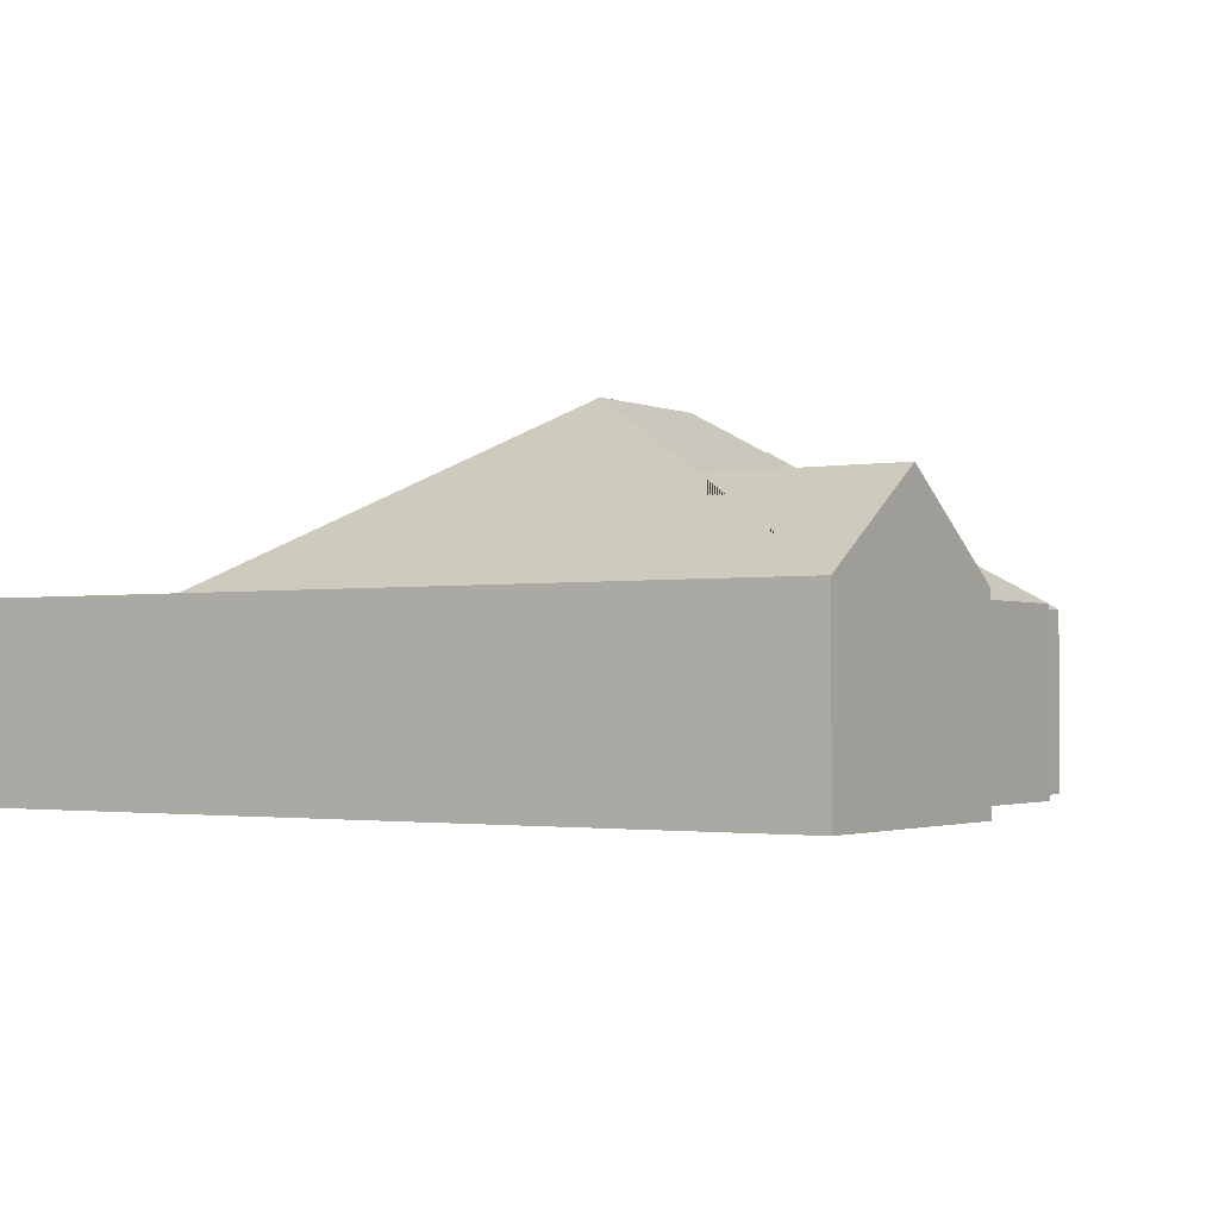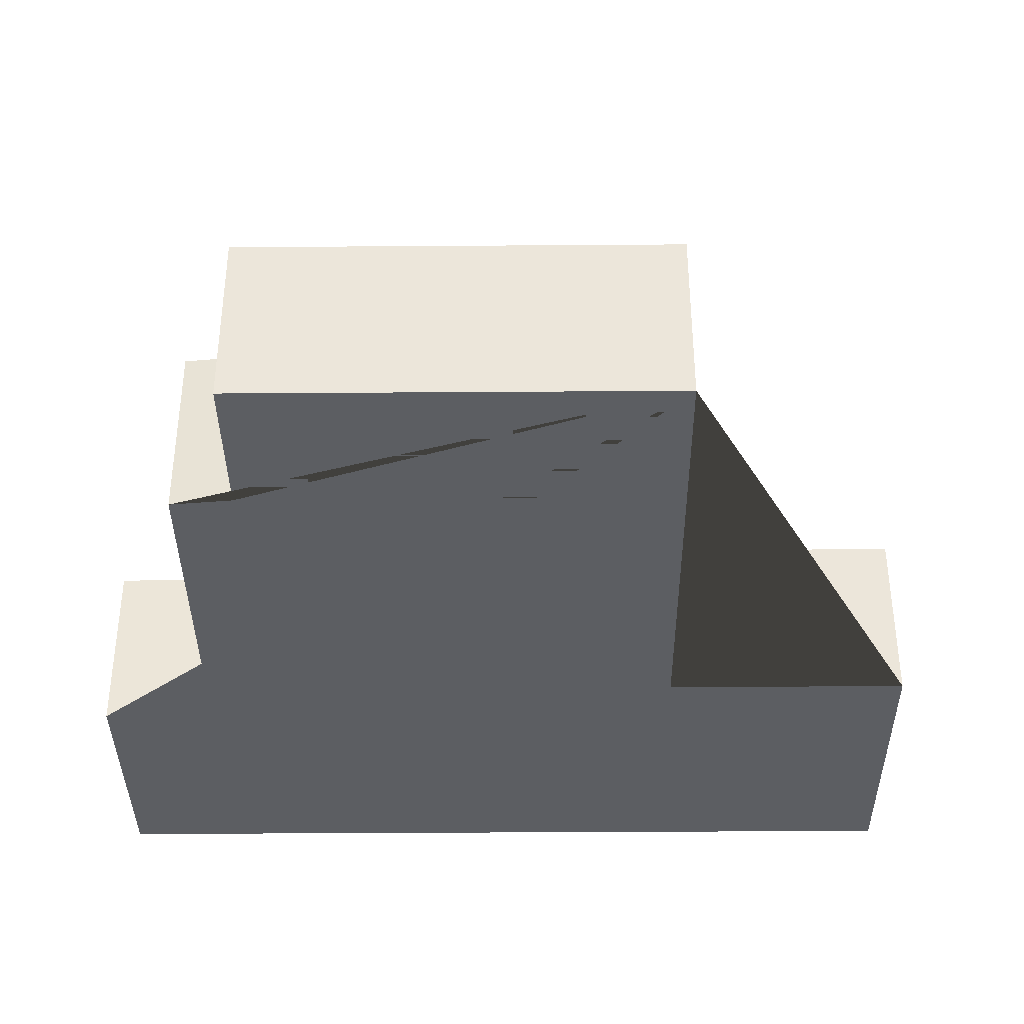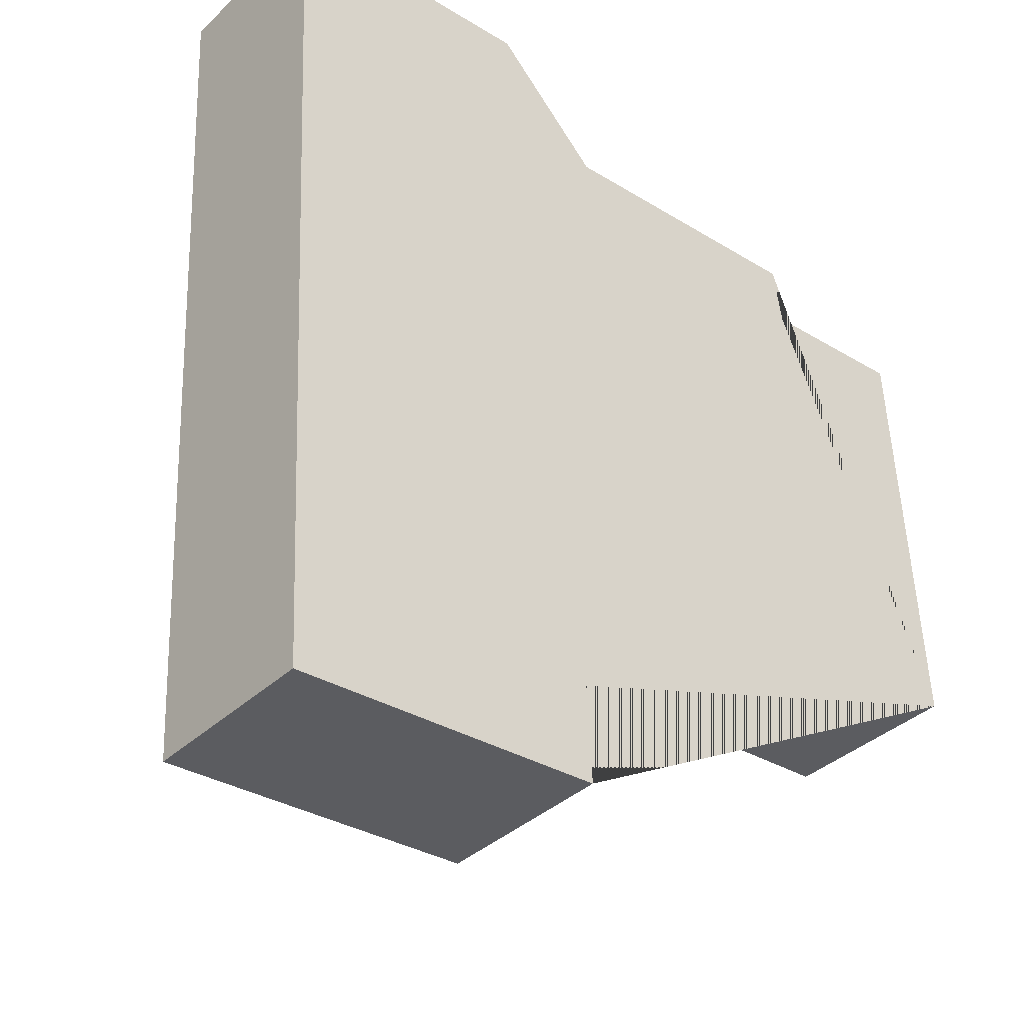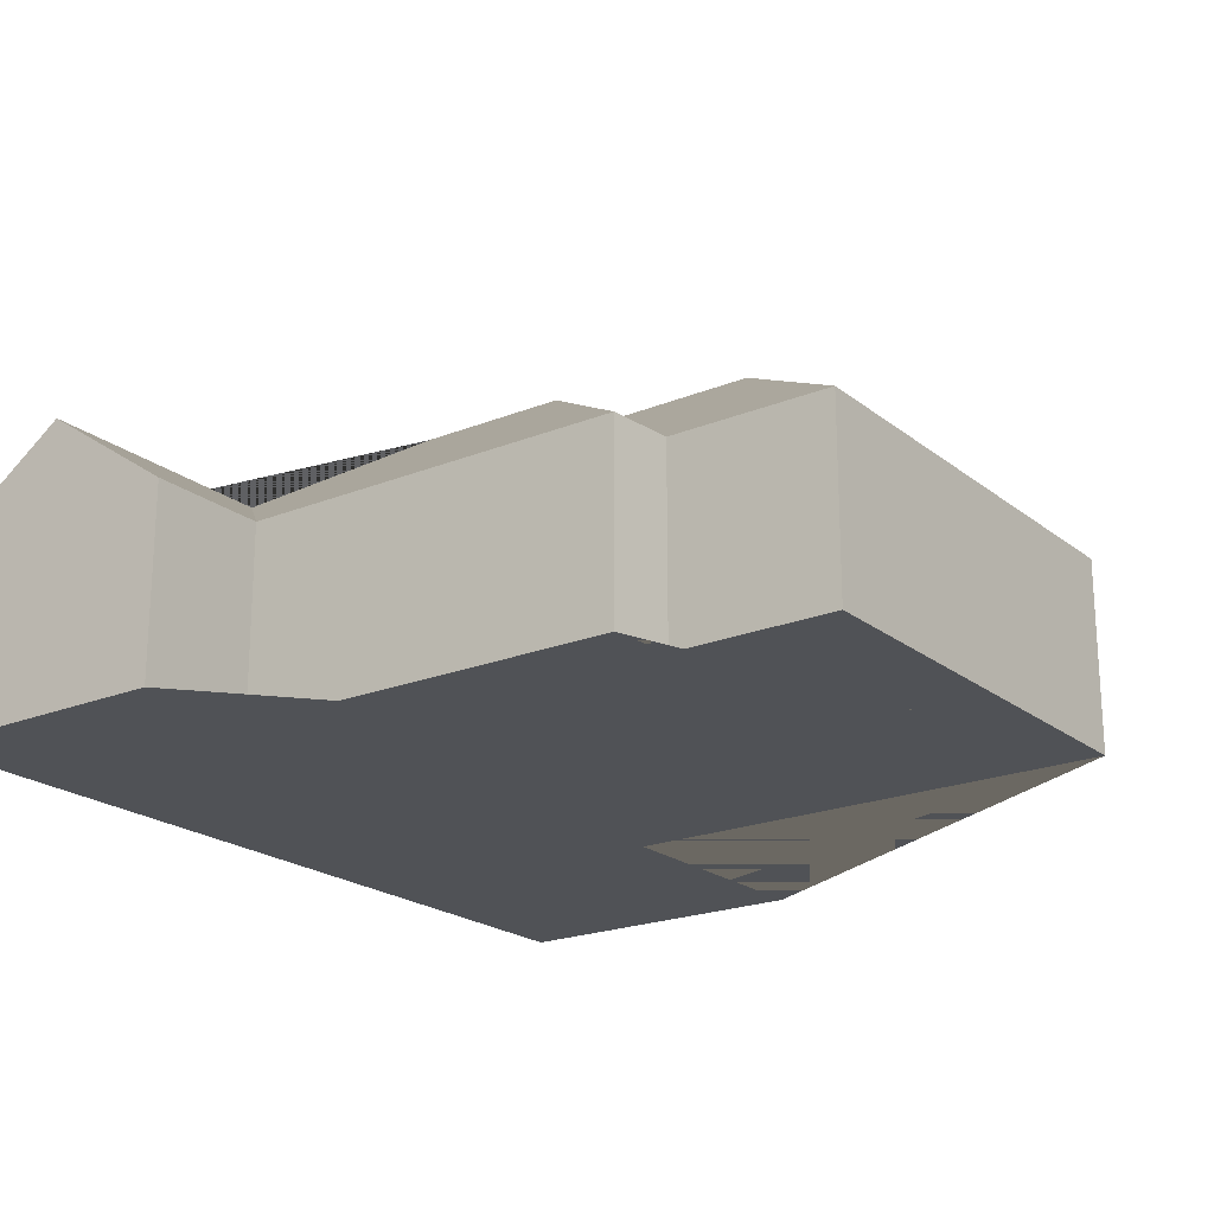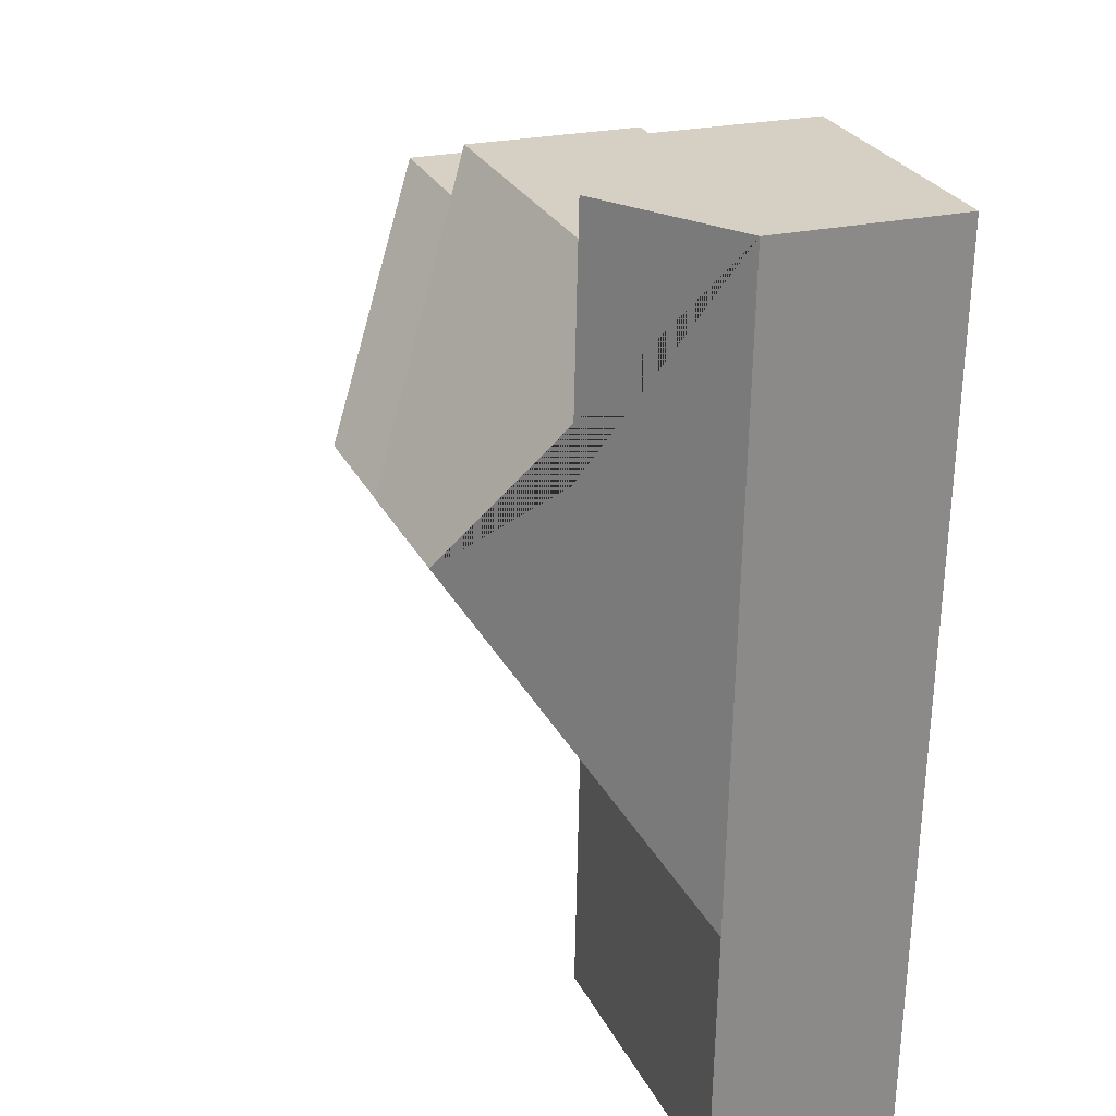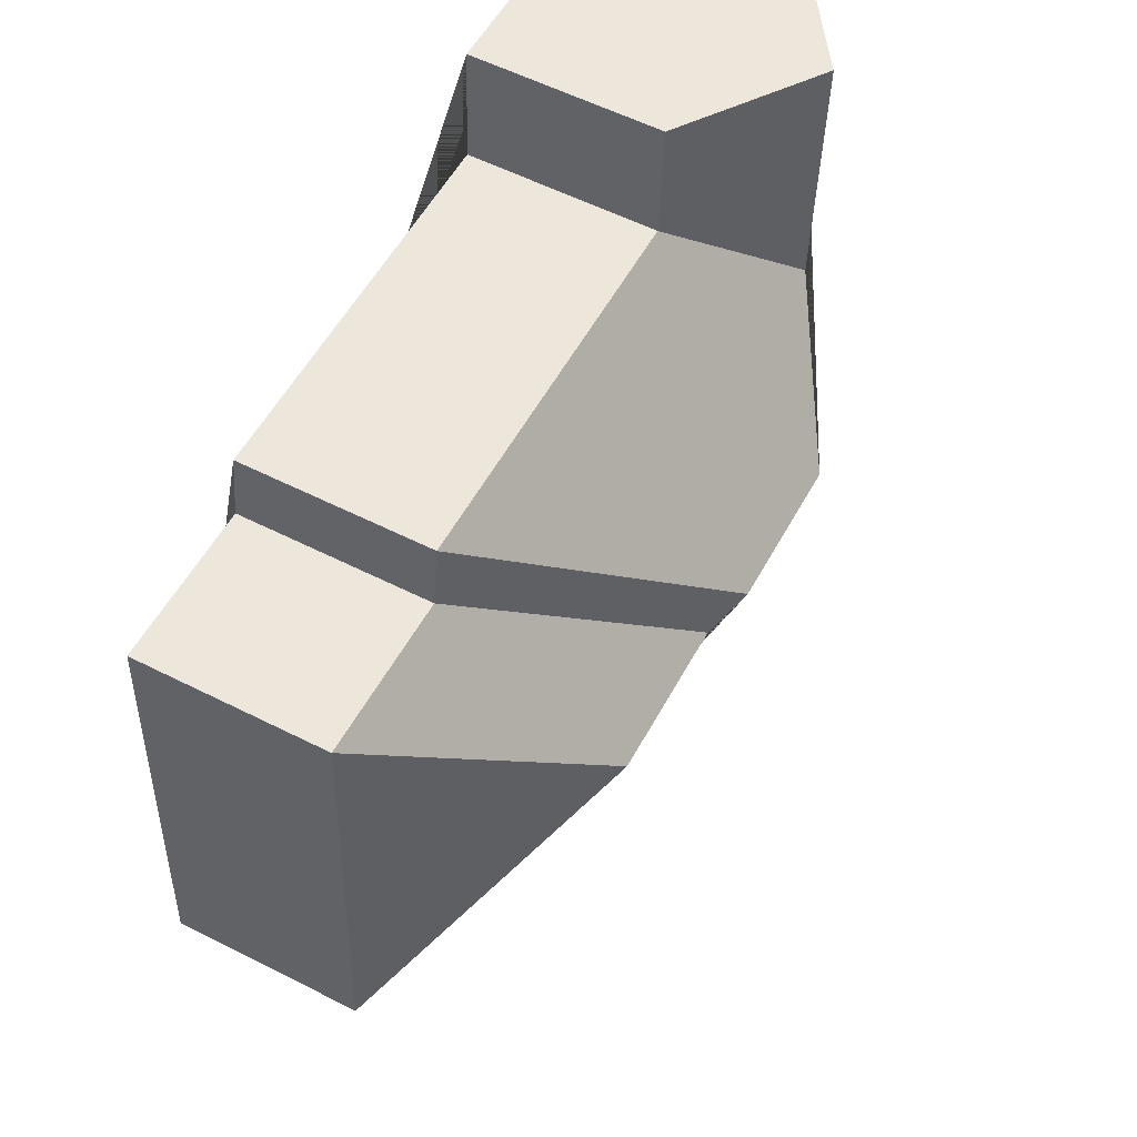
<metadata>
{"format":"obj","ext":"obj","renderer":"f3d","projection":"perspective","resolution":1024,"background":"white","views":[{"elev":-1.8,"azim":-59.6,"up":"+Y"},{"elev":-37.5,"azim":87.6,"up":"+Y"},{"elev":-37.2,"azim":-40.1,"up":"+Z"},{"elev":-21.0,"azim":33.1,"up":"+Y"},{"elev":23.4,"azim":-111.6,"up":"+Z"},{"elev":57.0,"azim":117.8,"up":"+Z"}]}
</metadata>
<code>
o CG10_500_038067_0009
v 358.2 75 -258.2
v 349.1 75 -80
v 284.8 75 -83.53
v 281 75 -58.07
v 265.9 136.8 -170.3
v 202 136.7 -173.7
v 187.5 144.9 -162.1
v 163.4 75 -370.4
v 158.2 75 -268.4
v 126.3 75 -65.29
v 123.7 75 -17.7
v 126.1 145 -165.1
v 75.53 111.9 -120.2
v 70.27 111.8 -20.41
v 29.62 75 -275
v 16.82 75 -23.14
v 34.79 75 -376.9
v 358.2 0 -258.2
v 349.1 0 -80
v 284.8 0 -83.53
v 281 0 -58.07
v 126.3 0 -65.29
v 123.7 0 -17.7
v 16.82 0 -23.14
v 29.62 0 -275
v 34.79 0 -376.9
v 163.4 0 -370.4
v 158.2 0 -268.4
f 16 14 13 12 15
f 14 13 10 11
f 10 13 12 7 4
f 4 7 6 3
f 3 6 5 2
f 2 5 1
f 1 5 6 7 12 15 9
f 9 8 17 15
f 11 14 16
f 18 19 20 21 22 23 24 25 26 27 28
f 1 18 19 2
f 2 19 20 3
f 3 20 21 4
f 4 21 22 10
f 10 22 23 11
f 11 23 24 16
f 16 24 25 15
f 15 25 26 17
f 17 26 27 8
f 8 27 28 9
f 9 28 18 1

</code>
